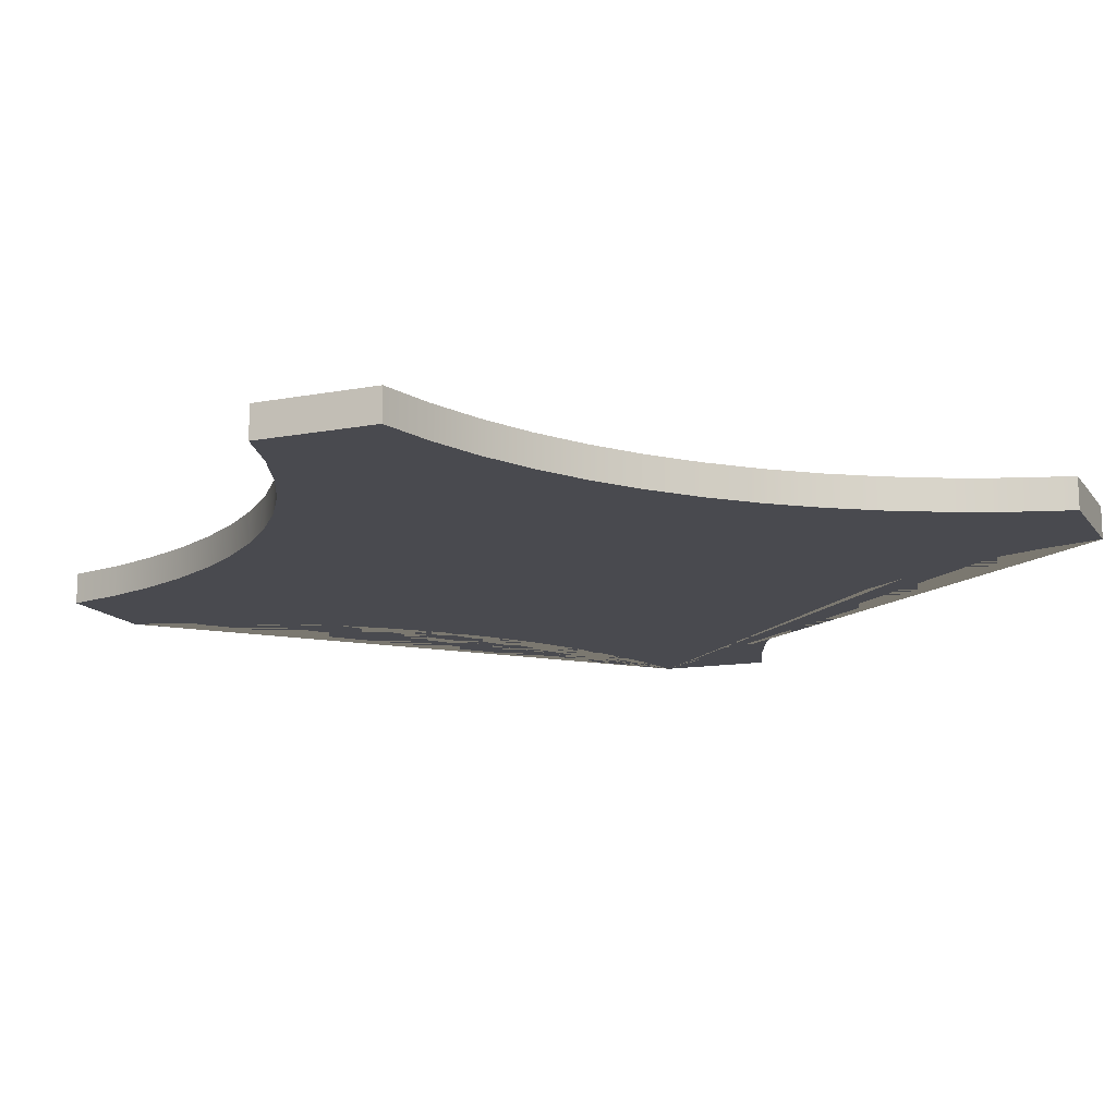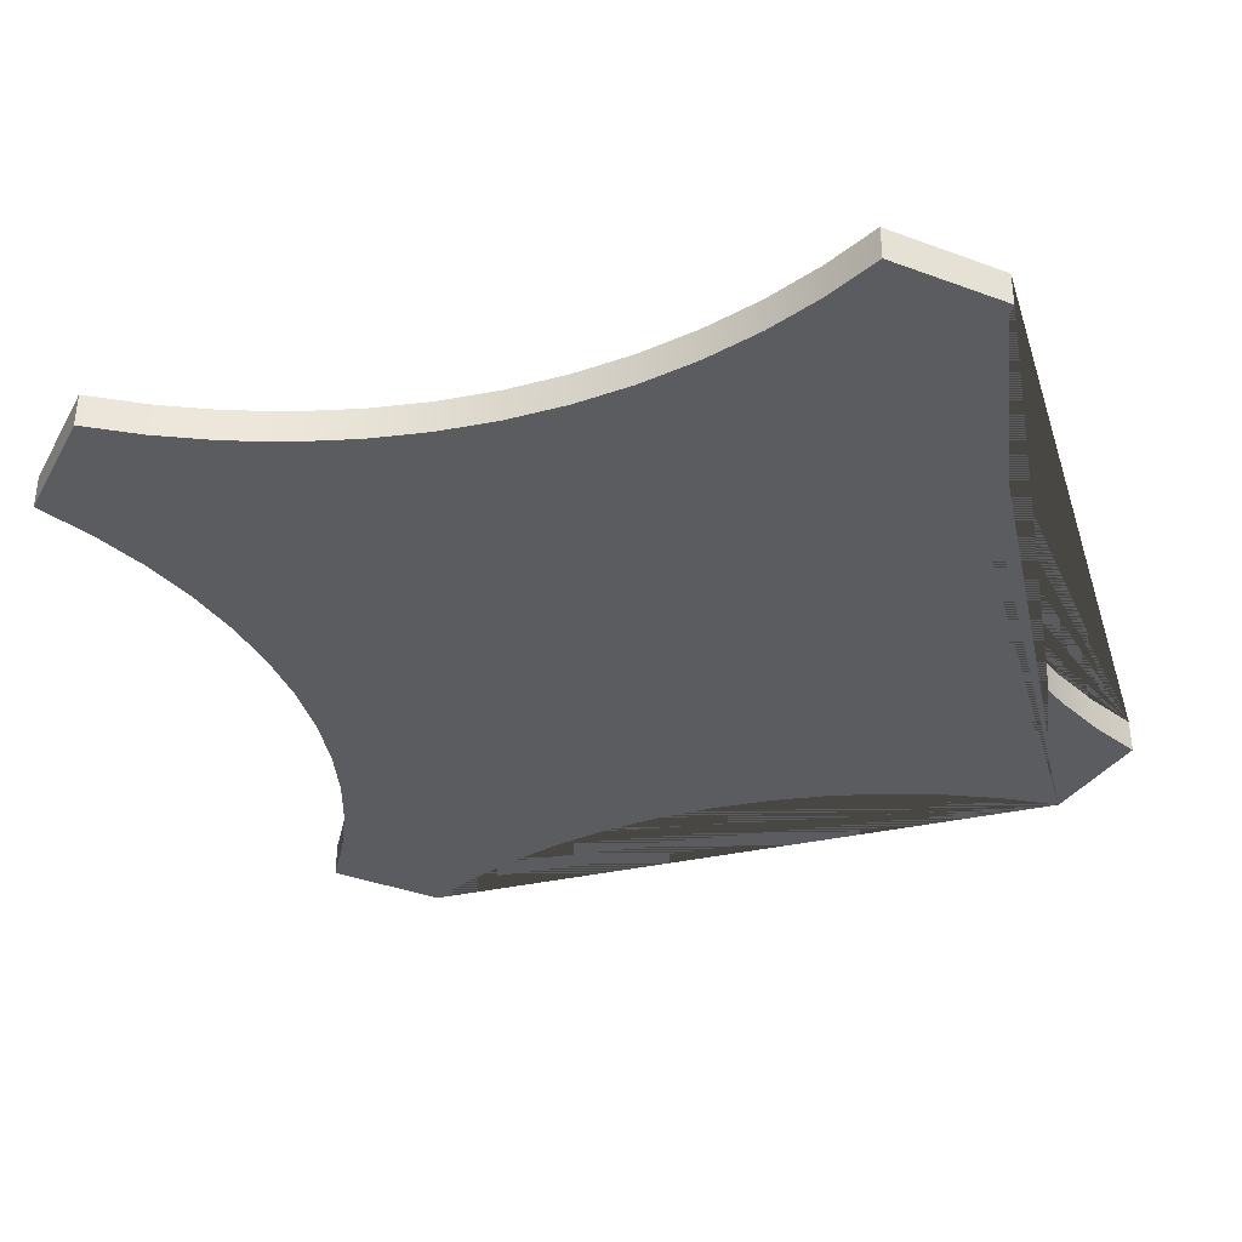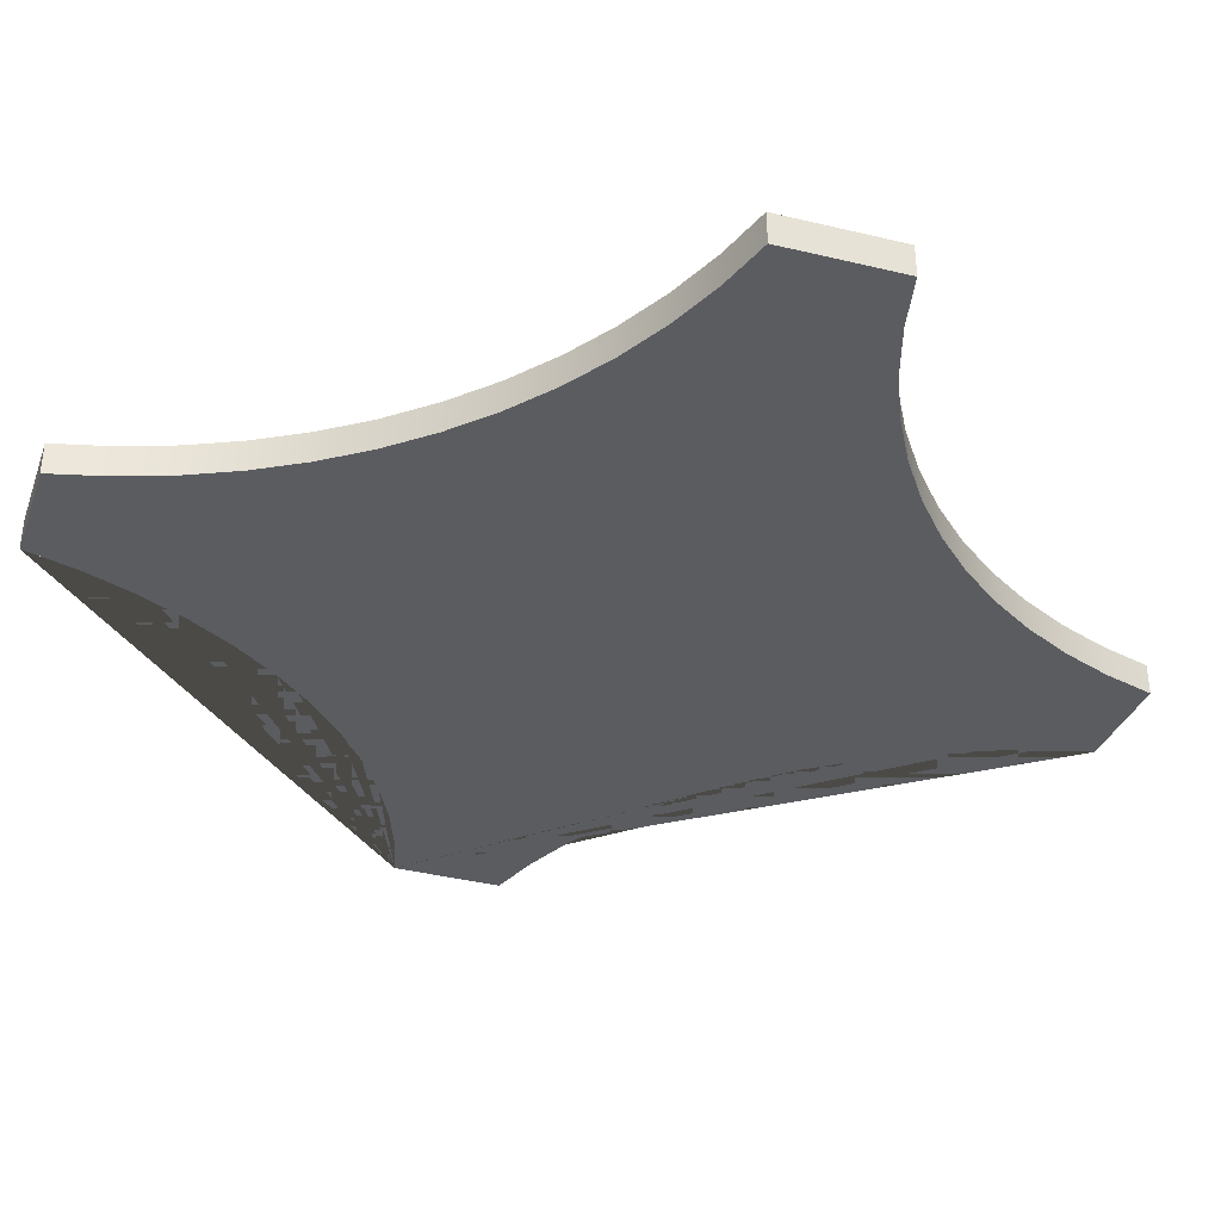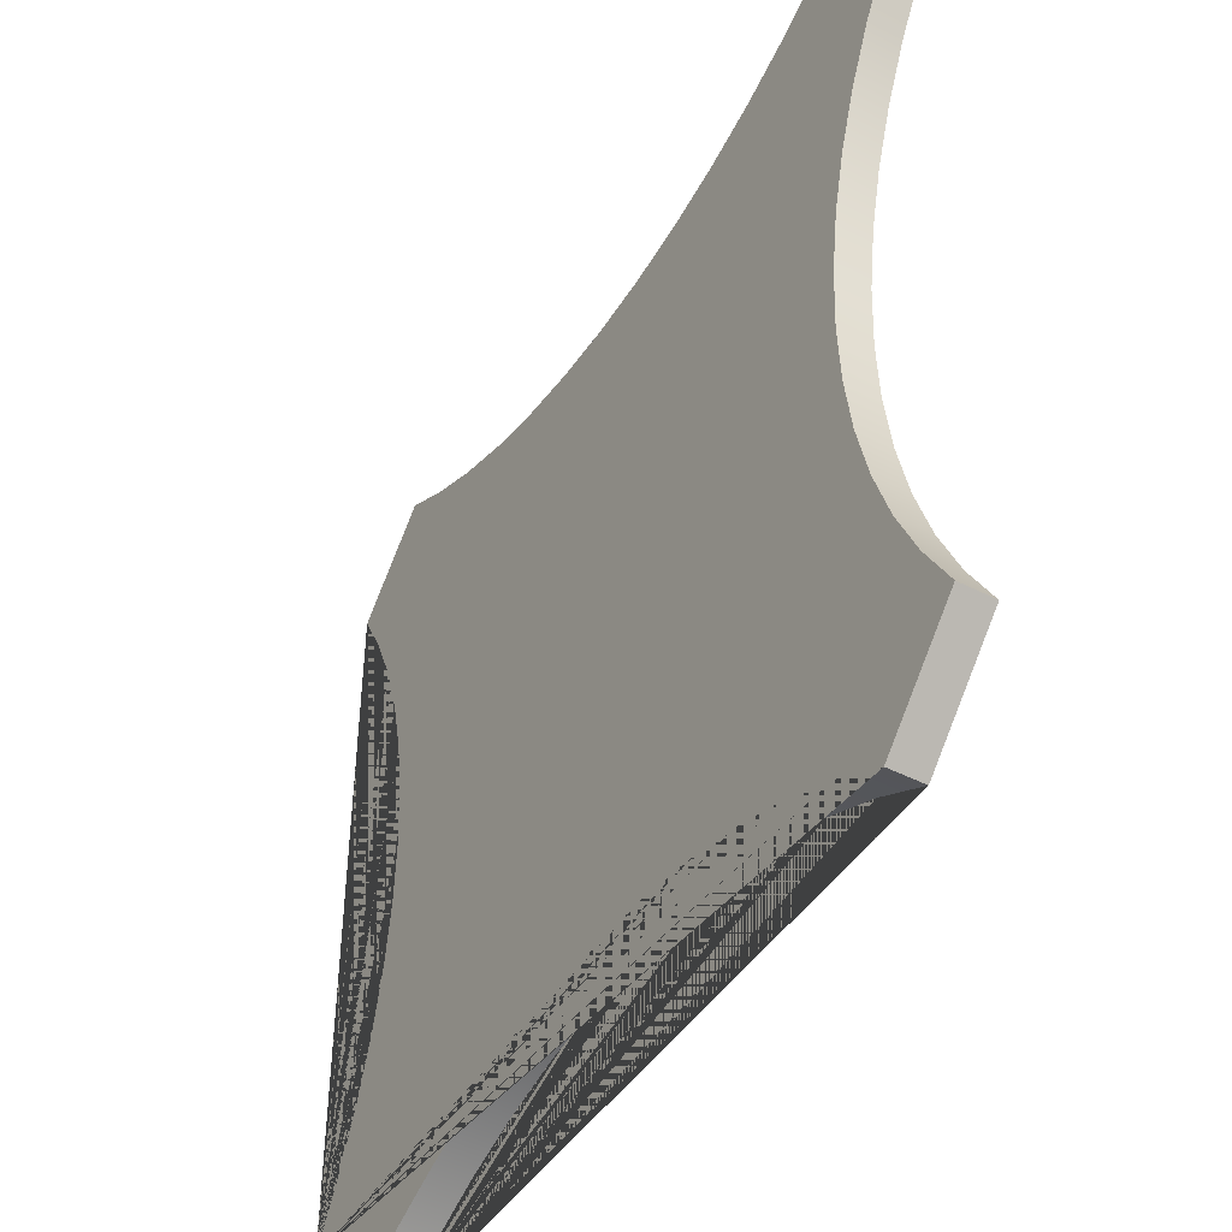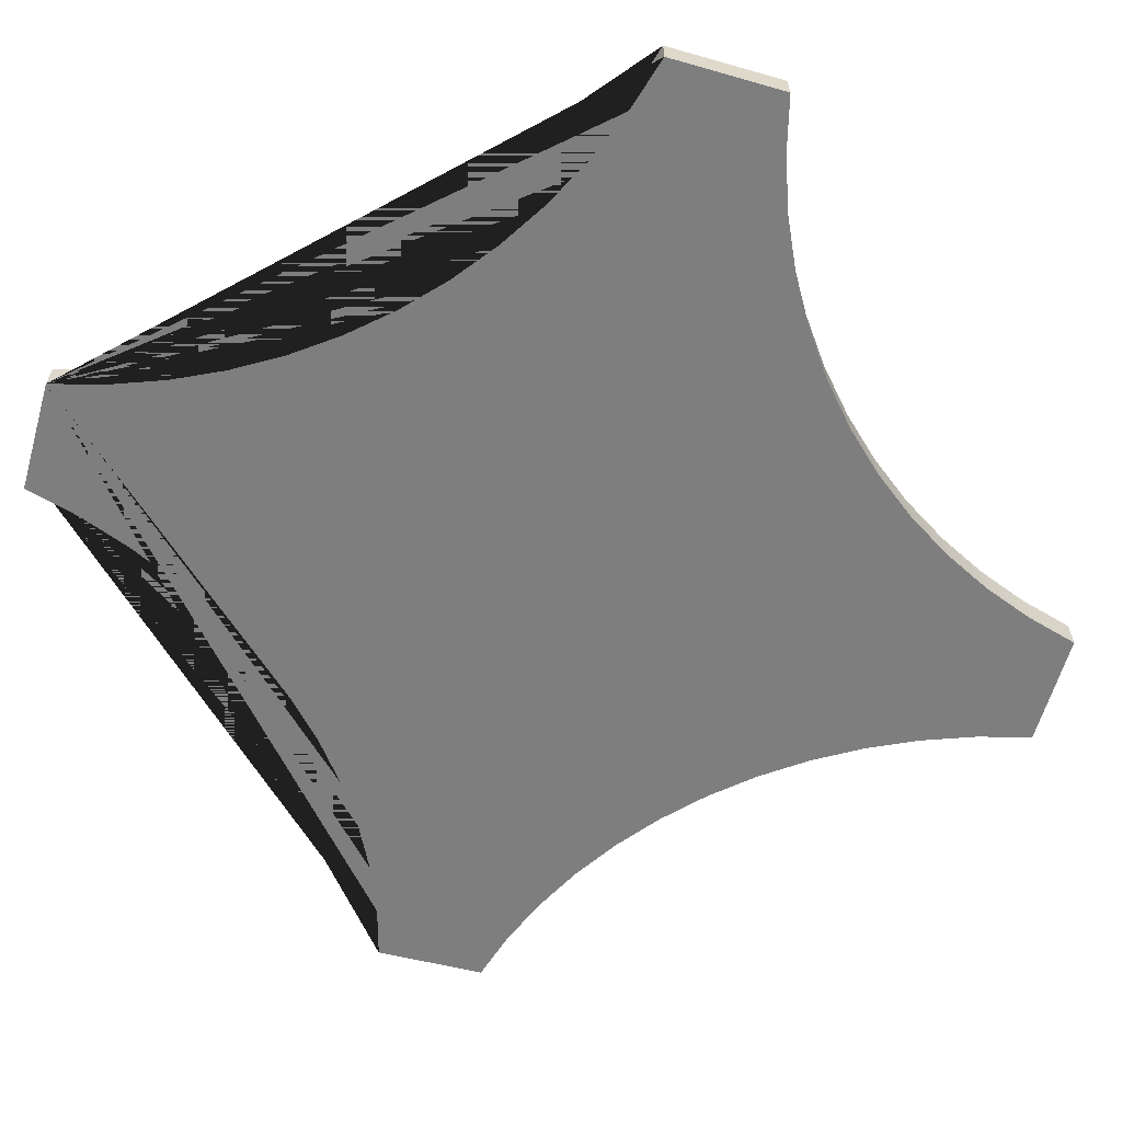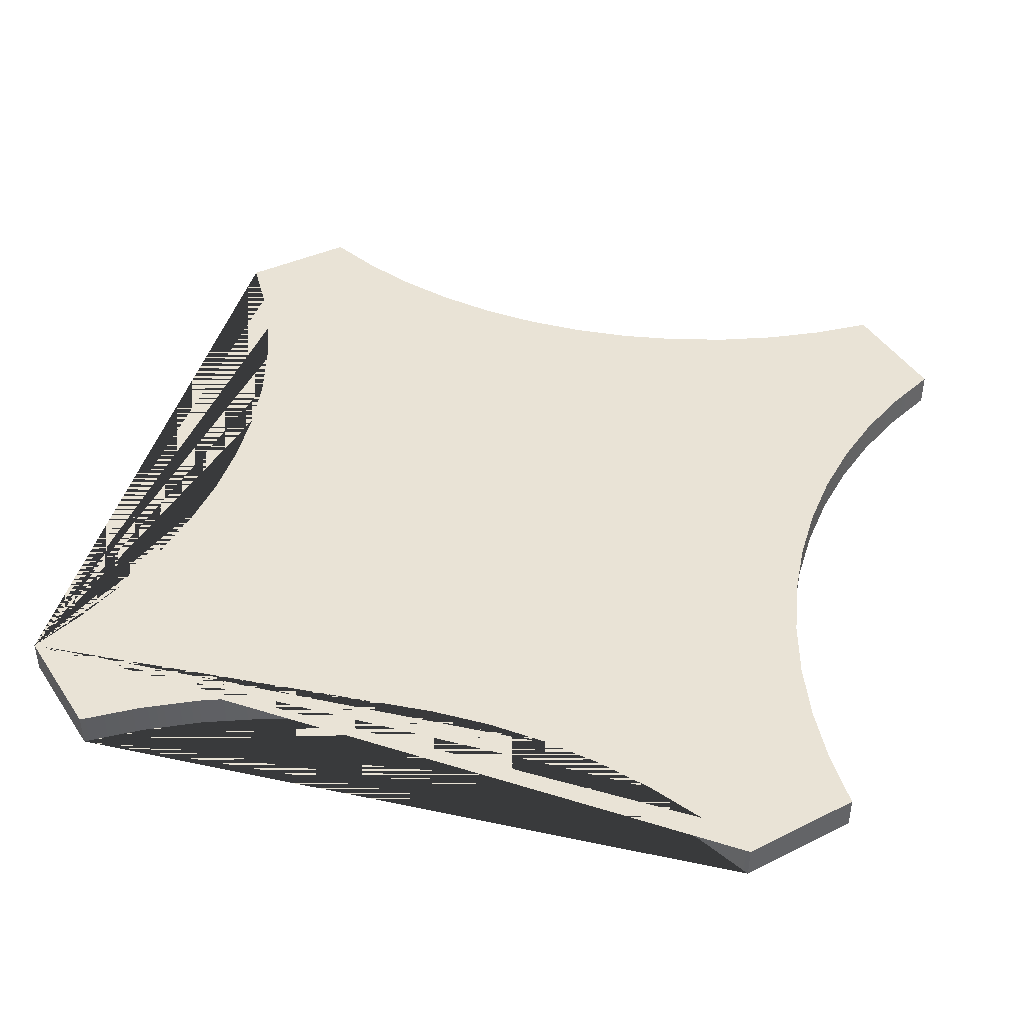
<metadata>
{"format":"obj","ext":"obj","renderer":"f3d","projection":"perspective","resolution":1024,"background":"white","views":[{"elev":-13.6,"azim":-23.6,"up":"+Y"},{"elev":-34.7,"azim":17.1,"up":"+Y"},{"elev":-33.7,"azim":-64.5,"up":"+Y"},{"elev":-44.8,"azim":-120.8,"up":"+Z"},{"elev":-59.4,"azim":-151.2,"up":"+Y"},{"elev":42.0,"azim":-165.7,"up":"+Y"}]}
</metadata>
<code>
g Mesh1 Model
v 0.05266 -0.005 -0.06351
v 0.06596 -0.005 -0.05051
v 0.06146 -0.005 -0.04247
v 0.05772 -0.005 -0.03404
v 0.05478 -0.005 -0.02531
v 0.05266 -0.005 -0.01634
v 0.05139 -0.005 -0.007216
v 0.05096 -0.005 0.00199
v 0.05139 -0.005 0.0112
v 0.05266 -0.005 0.02032
v 0.05478 -0.005 0.02929
v 0.05772 -0.005 0.03802
v 0.06146 -0.005 0.04645
v 0.06596 -0.005 0.05449
v 0.05266 -0.005 0.06697
v 0.0447 -0.005 0.06247
v 0.03636 -0.005 0.05873
v 0.02771 -0.005 0.05579
v 0.01882 -0.005 0.05367
v 0.009777 -0.005 0.05239
v 0.0006496 -0.005 0.05197
v -0.008478 -0.005 0.05239
v -0.01753 -0.005 0.05367
v -0.02641 -0.005 0.05579
v -0.03506 -0.005 0.05873
v -0.0434 -0.005 0.06247
v -0.05136 -0.005 0.06697
v -0.06436 -0.005 0.05315
v -0.05986 -0.005 0.04523
v -0.05613 -0.005 0.03692
v -0.05318 -0.005 0.0283
v -0.05107 -0.005 0.01944
v -0.04979 -0.005 0.01042
v -0.04936 -0.005 0.001322
v -0.04979 -0.005 -0.007778
v -0.05107 -0.005 -0.0168
v -0.05318 -0.005 -0.02566
v -0.05613 -0.005 -0.03428
v -0.05986 -0.005 -0.04259
v -0.06436 -0.005 -0.05051
v -0.05136 -0.005 -0.06351
v -0.0434 -0.005 -0.05901
v -0.03506 -0.005 -0.05528
v -0.02641 -0.005 -0.05234
v -0.01753 -0.005 -0.05022
v -0.008478 -0.005 -0.04894
v 0.0006496 -0.005 -0.04851
v 0.009777 -0.005 -0.04894
v 0.01882 -0.005 -0.05022
v 0.02771 -0.005 -0.05234
v 0.03636 -0.005 -0.05528
v 0.0447 -0.005 -0.05901
f 1 2 3 4 5 6 7 8 9 10 11 12 13 14 15 16 17 18 19 20 21 22 23 24 25 26 27 28 29 30 31 32 33 34 35 36 37 38 39 40 41 42 43 44 45 46 47 48 49 50 51 52
v 0.05266 9.165e-18 -0.06351
v 0.06596 9.165e-18 -0.05051
f 2 1 53 54
v 0.0447 9.165e-18 -0.05901
f 1 52 55 53
v 0.03636 9.165e-18 -0.05528
f 52 51 56 55
v 0.02771 9.165e-18 -0.05234
f 51 50 57 56
v 0.01882 9.165e-18 -0.05022
f 50 49 58 57
v 0.009777 9.165e-18 -0.04894
f 49 48 59 58
v 0.0006496 9.165e-18 -0.04851
f 48 47 60 59
v -0.008478 9.165e-18 -0.04894
f 47 46 61 60
v -0.01753 9.165e-18 -0.05022
f 46 45 62 61
v -0.02641 9.165e-18 -0.05234
f 45 44 63 62
v -0.03506 9.165e-18 -0.05528
f 44 43 64 63
v -0.0434 9.165e-18 -0.05901
f 43 42 65 64
v -0.05136 9.165e-18 -0.06351
f 42 41 66 65
v -0.06436 9.165e-18 -0.05051
f 41 40 67 66
v -0.05986 9.165e-18 -0.04259
f 40 39 68 67
v -0.05613 9.165e-18 -0.03428
f 39 38 69 68
v -0.05318 9.165e-18 -0.02566
f 38 37 70 69
v -0.05107 9.165e-18 -0.0168
f 37 36 71 70
v -0.04979 9.165e-18 -0.007778
f 36 35 72 71
v -0.04936 9.165e-18 0.001322
f 35 34 73 72
v -0.04979 9.165e-18 0.01042
f 34 33 74 73
v -0.05107 9.165e-18 0.01944
f 33 32 75 74
v -0.05318 9.165e-18 0.0283
f 32 31 76 75
v -0.05613 9.165e-18 0.03692
f 31 30 77 76
v -0.05986 9.165e-18 0.04523
f 30 29 78 77
v -0.06436 9.165e-18 0.05315
f 29 28 79 78
v -0.05136 9.165e-18 0.06697
f 28 27 80 79
v -0.0434 9.165e-18 0.06247
f 27 26 81 80
v -0.03506 9.165e-18 0.05873
f 26 25 82 81
v -0.02641 9.165e-18 0.05579
f 25 24 83 82
v -0.01753 9.165e-18 0.05367
f 24 23 84 83
v -0.008478 9.165e-18 0.05239
f 23 22 85 84
v 0.0006496 9.165e-18 0.05197
f 22 21 86 85
v 0.009777 9.165e-18 0.05239
f 21 20 87 86
v 0.01882 9.165e-18 0.05367
f 20 19 88 87
v 0.02771 9.165e-18 0.05579
f 19 18 89 88
v 0.03636 9.165e-18 0.05873
f 18 17 90 89
v 0.0447 9.165e-18 0.06247
f 17 16 91 90
v 0.05266 9.165e-18 0.06697
f 16 15 92 91
v 0.06596 9.165e-18 0.05449
f 15 14 93 92
v 0.06146 9.165e-18 0.04645
f 14 13 94 93
v 0.05772 9.165e-18 0.03802
f 13 12 95 94
v 0.05478 9.165e-18 0.02929
f 12 11 96 95
v 0.05266 9.165e-18 0.02032
f 11 10 97 96
v 0.05139 9.165e-18 0.0112
f 10 9 98 97
v 0.05096 9.165e-18 0.00199
f 9 8 99 98
v 0.05139 9.165e-18 -0.007216
f 8 7 100 99
v 0.05266 9.165e-18 -0.01634
f 7 6 101 100
v 0.05478 9.165e-18 -0.02531
f 6 5 102 101
v 0.05772 9.165e-18 -0.03404
f 5 4 103 102
v 0.06146 9.165e-18 -0.04247
f 4 3 104 103
f 3 2 54 104
f 54 53 55 56 57 58 59 60 61 62 63 64 65 66 67 68 69 70 71 72 73 74 75 76 77 78 79 80 81 82 83 84 85 86 87 88 89 90 91 92 93 94 95 96 97 98 99 100 101 102 103 104

</code>
